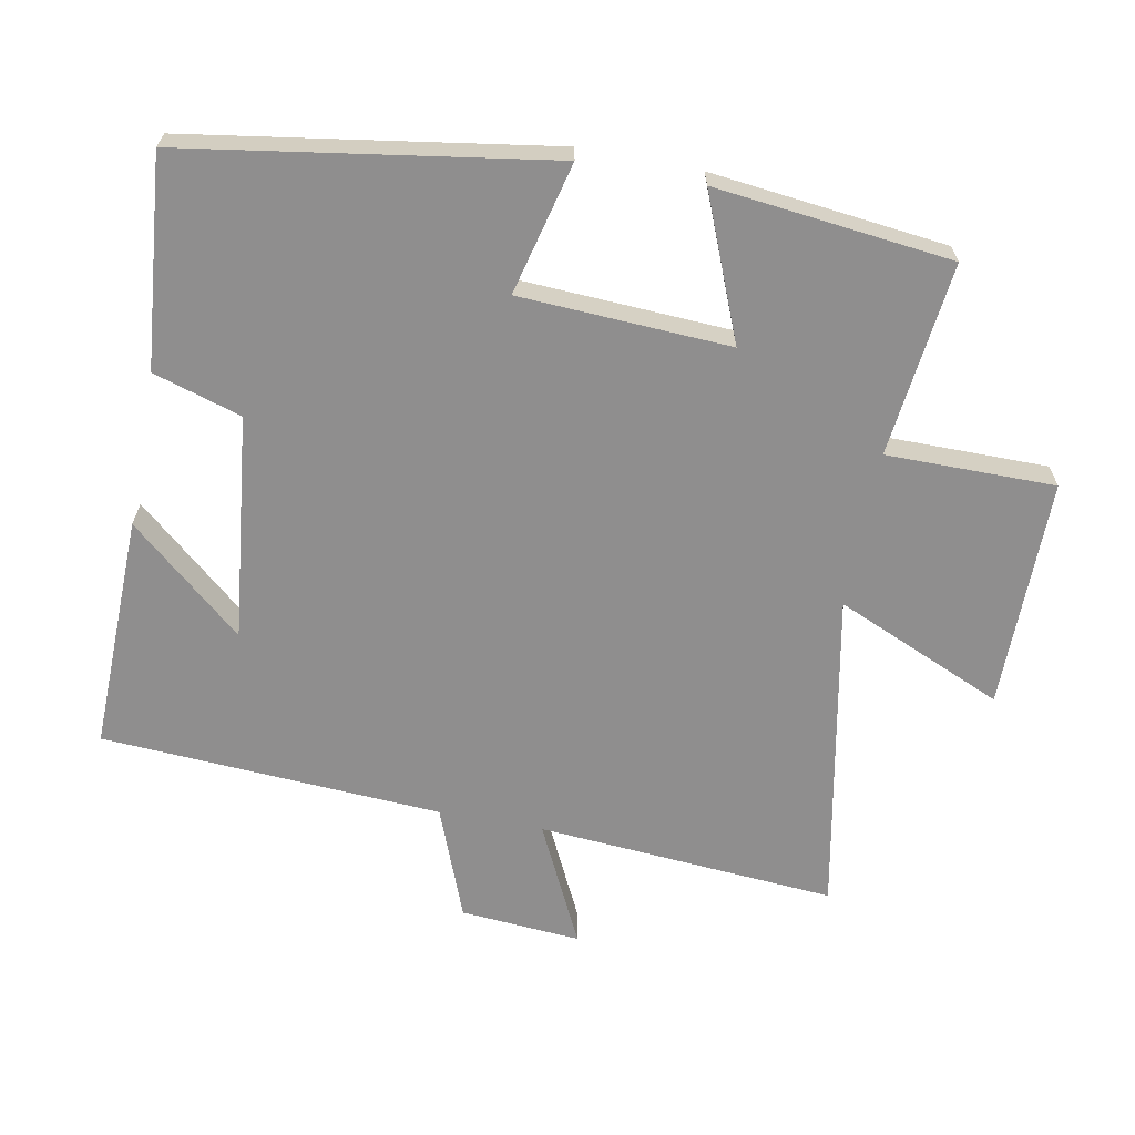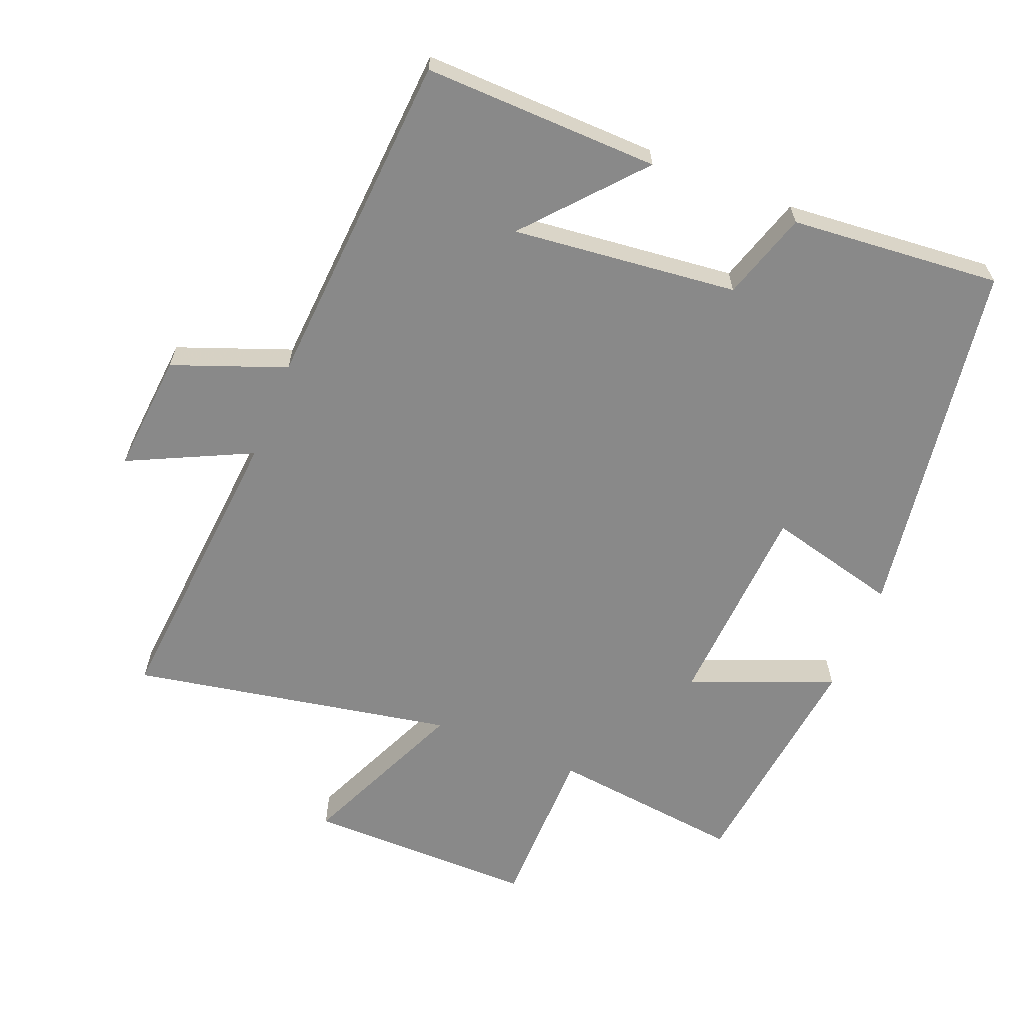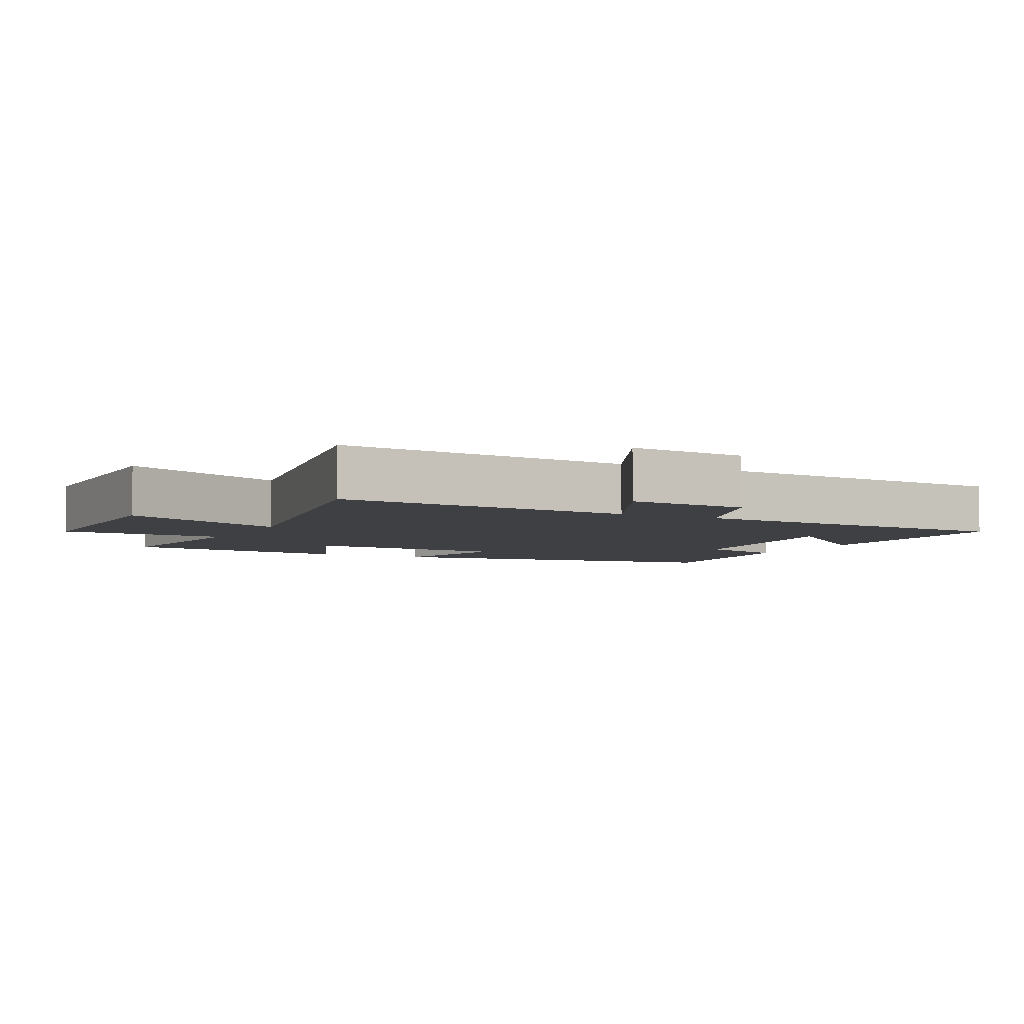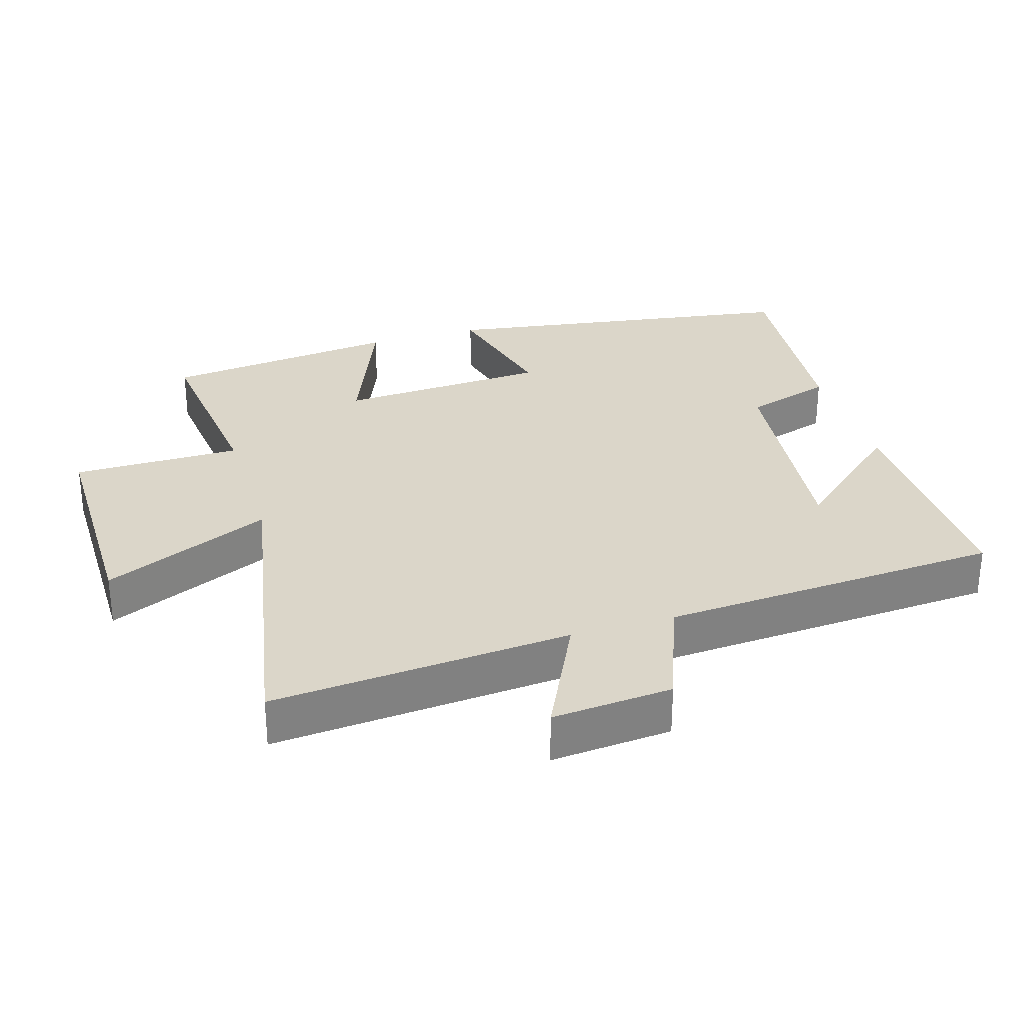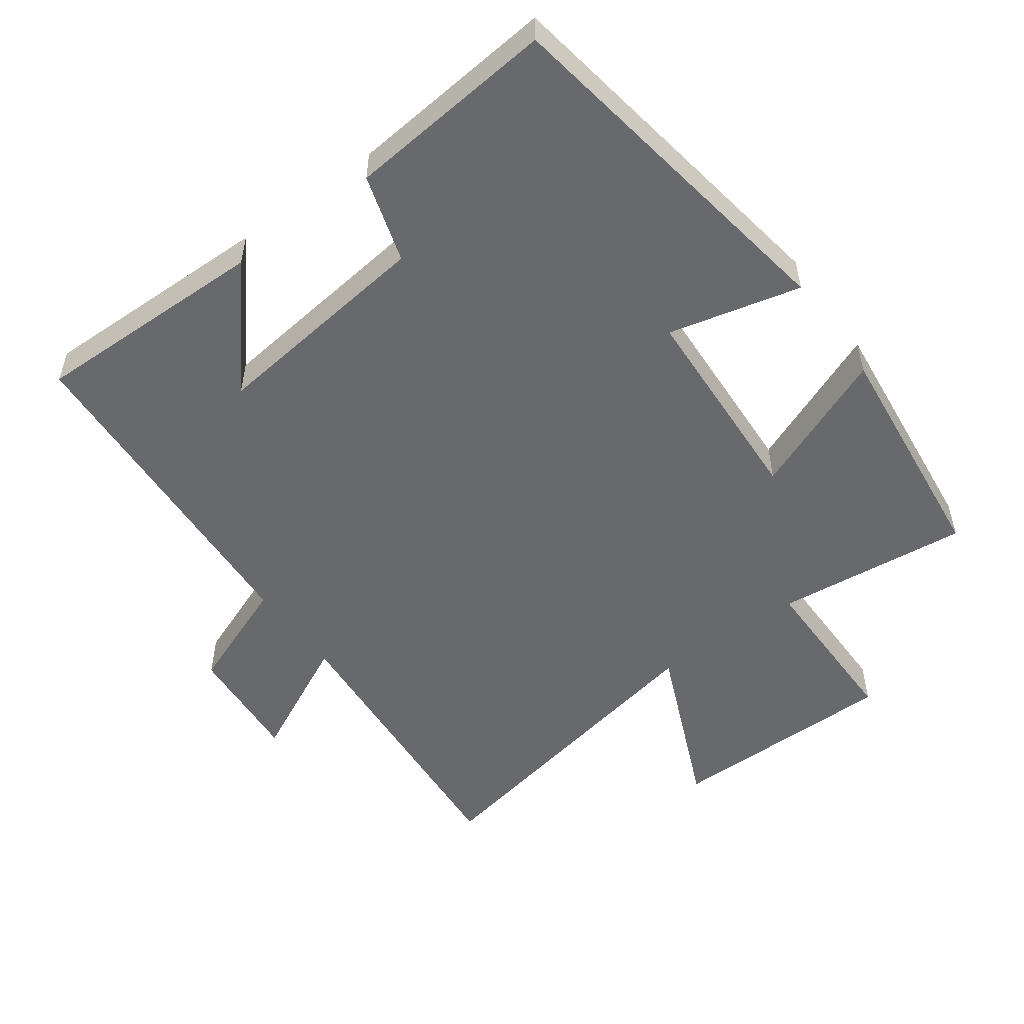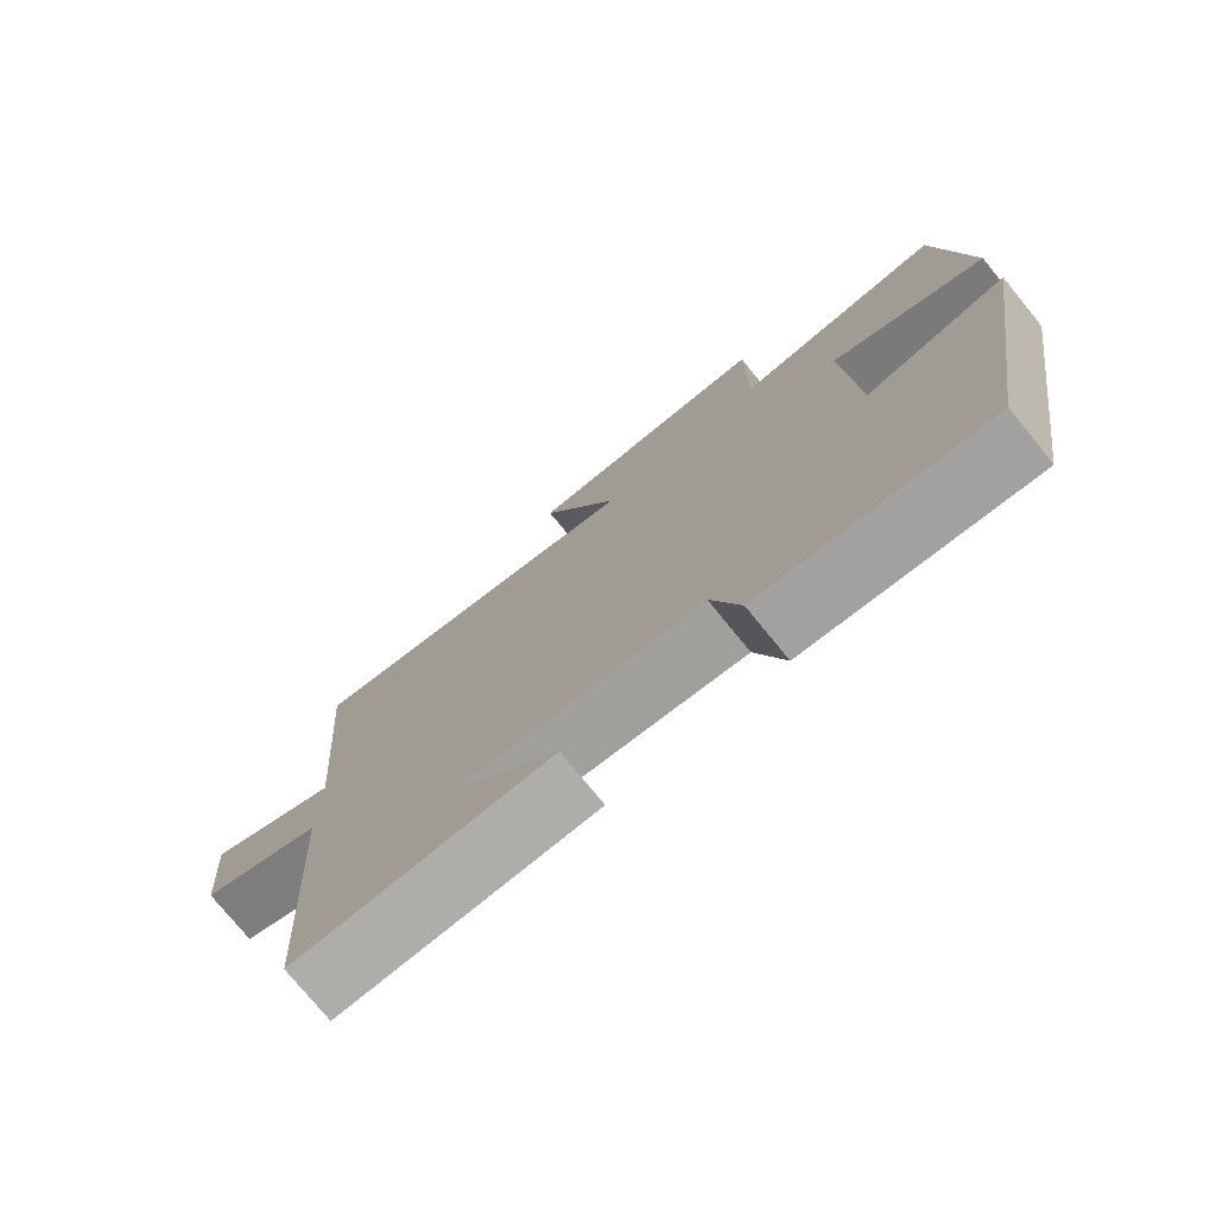
<metadata>
{"format":"obj","ext":"obj","renderer":"f3d","projection":"perspective","resolution":1024,"background":"white","views":[{"elev":-65.0,"azim":-100.8,"up":"+Y"},{"elev":-63.2,"azim":157.7,"up":"+Y"},{"elev":-4.8,"azim":62.7,"up":"+Y"},{"elev":30.1,"azim":72.9,"up":"+Y"},{"elev":-52.8,"azim":-143.8,"up":"+Y"},{"elev":-76.3,"azim":-140.8,"up":"+Z"}]}
</metadata>
<code>
v -0.416 0.07 -0.529
v -0.5 0.07 0.007
v -0.305 0.07 -0.041
v -0.289 0.07 0.269
v -0.5 0.07 0.183
v -0.461 0.07 0.532
v -0.175 0.07 0.5
v -0.175 0.07 0.749
v 0.165 0.07 0.749
v 0.057 0.07 0.5
v 0.534 0.07 0.592
v 0.5 0.07 0.15
v 0.68 0.07 0.238
v 0.666 0.07 0.06
v 0.5 0.07 -0.004
v 0.47 0.07 -0.507
v 0.122 0.07 -0.5
v 0.266 0.07 -0.332
v -0.066 0.07 -0.37
v -0.106 0.07 -0.5
v -0.416 0 -0.529
v -0.5 0 0.007
v -0.305 0 -0.041
v -0.289 0 0.269
v -0.5 0 0.183
v -0.461 0 0.532
v -0.175 0 0.5
v -0.175 0 0.749
v 0.165 0 0.749
v 0.057 0 0.5
v 0.534 0 0.592
v 0.5 0 0.15
v 0.68 0 0.238
v 0.666 0 0.06
v 0.5 0 -0.004
v 0.47 0 -0.507
v 0.122 0 -0.5
v 0.266 0 -0.332
v -0.066 0 -0.37
v -0.106 0 -0.5
f 19 20 1 2
f 18 19 2 3
f 16 17 18
f 15 16 18
f 15 18 3 4
f 12 13 14 15
f 12 15 4
f 10 11 12 4
f 7 8 9 10
f 7 10 4 5
f 5 6 7
f 22 21 40 39
f 23 22 39 38
f 38 37 36
f 38 36 35
f 24 23 38 35
f 35 34 33 32
f 24 35 32
f 24 32 31 30
f 30 29 28 27
f 25 24 30 27
f 27 26 25
f 1 21 22 2
f 2 22 23 3
f 3 23 24 4
f 4 24 25 5
f 5 25 26 6
f 6 26 27 7
f 7 27 28 8
f 8 28 29 9
f 9 29 30 10
f 10 30 31 11
f 11 31 32 12
f 12 32 33 13
f 13 33 34 14
f 14 34 35 15
f 15 35 36 16
f 16 36 37 17
f 17 37 38 18
f 18 38 39 19
f 19 39 40 20
f 20 40 21 1

</code>
